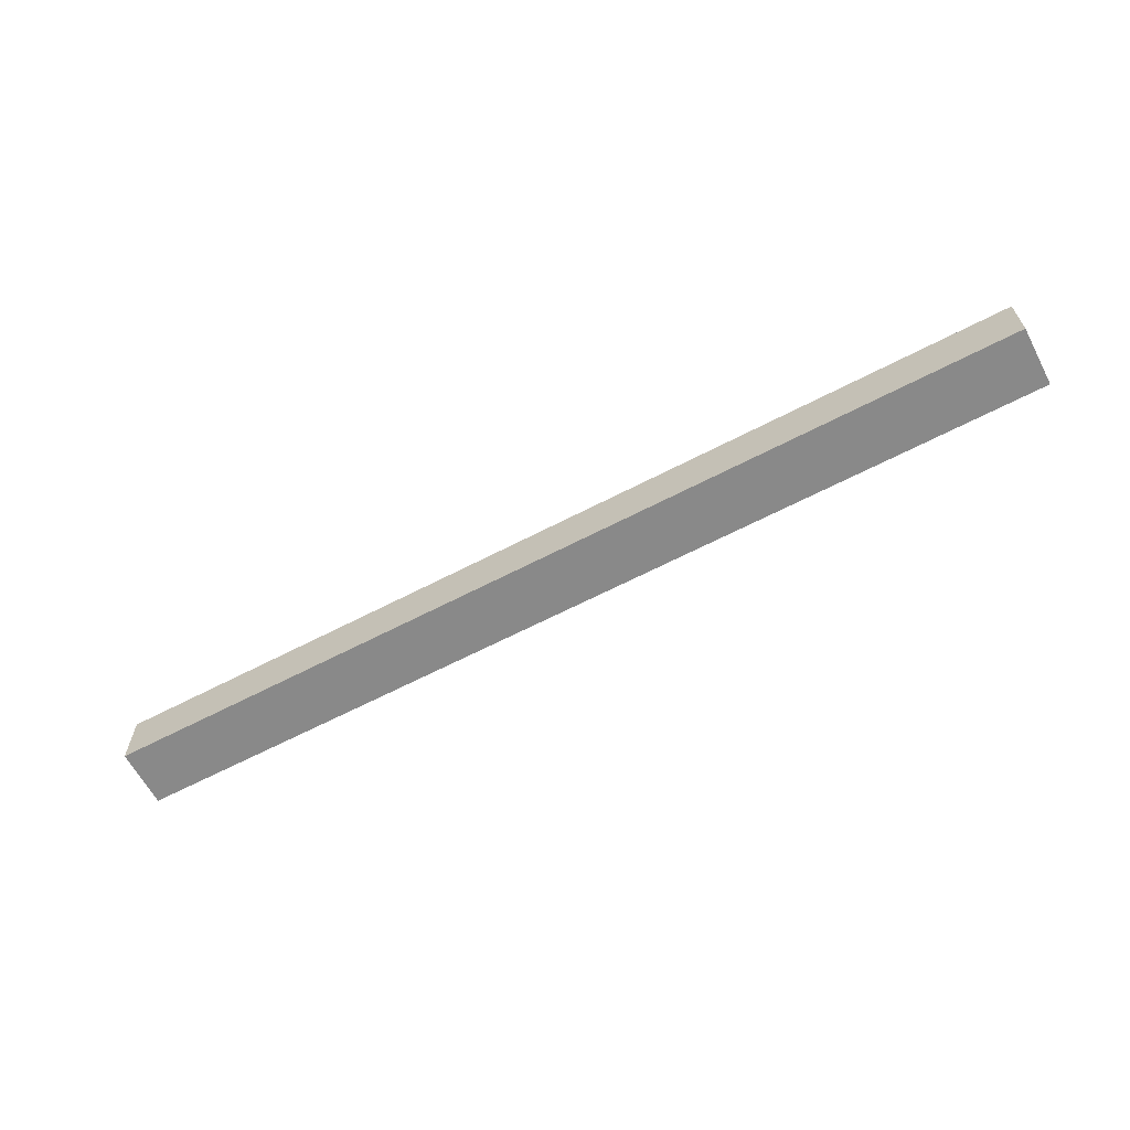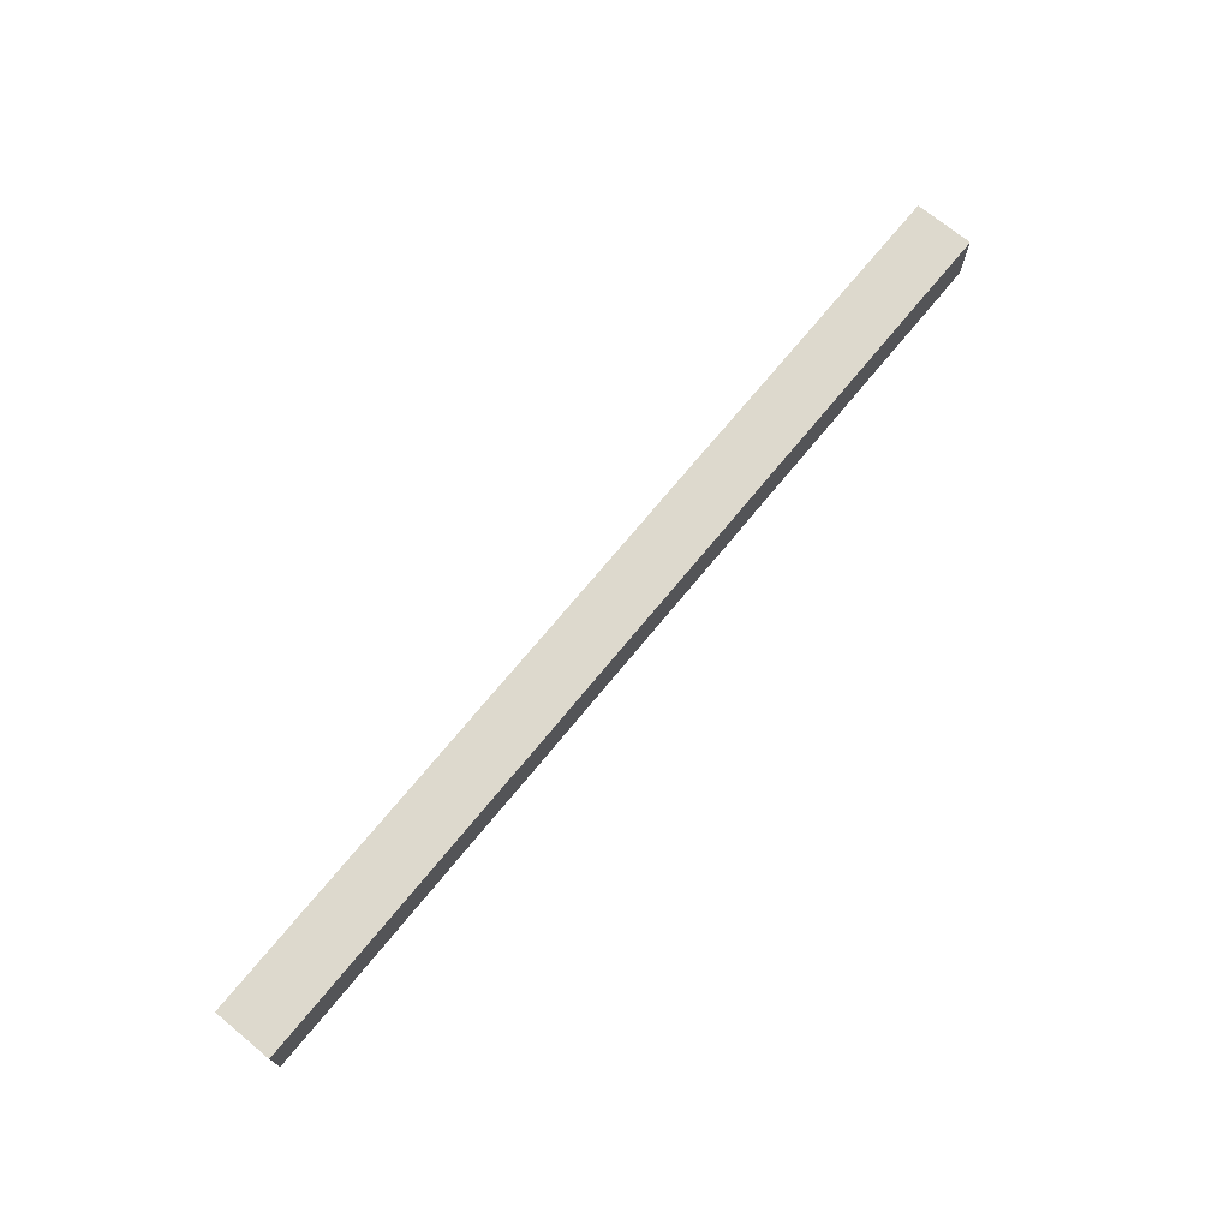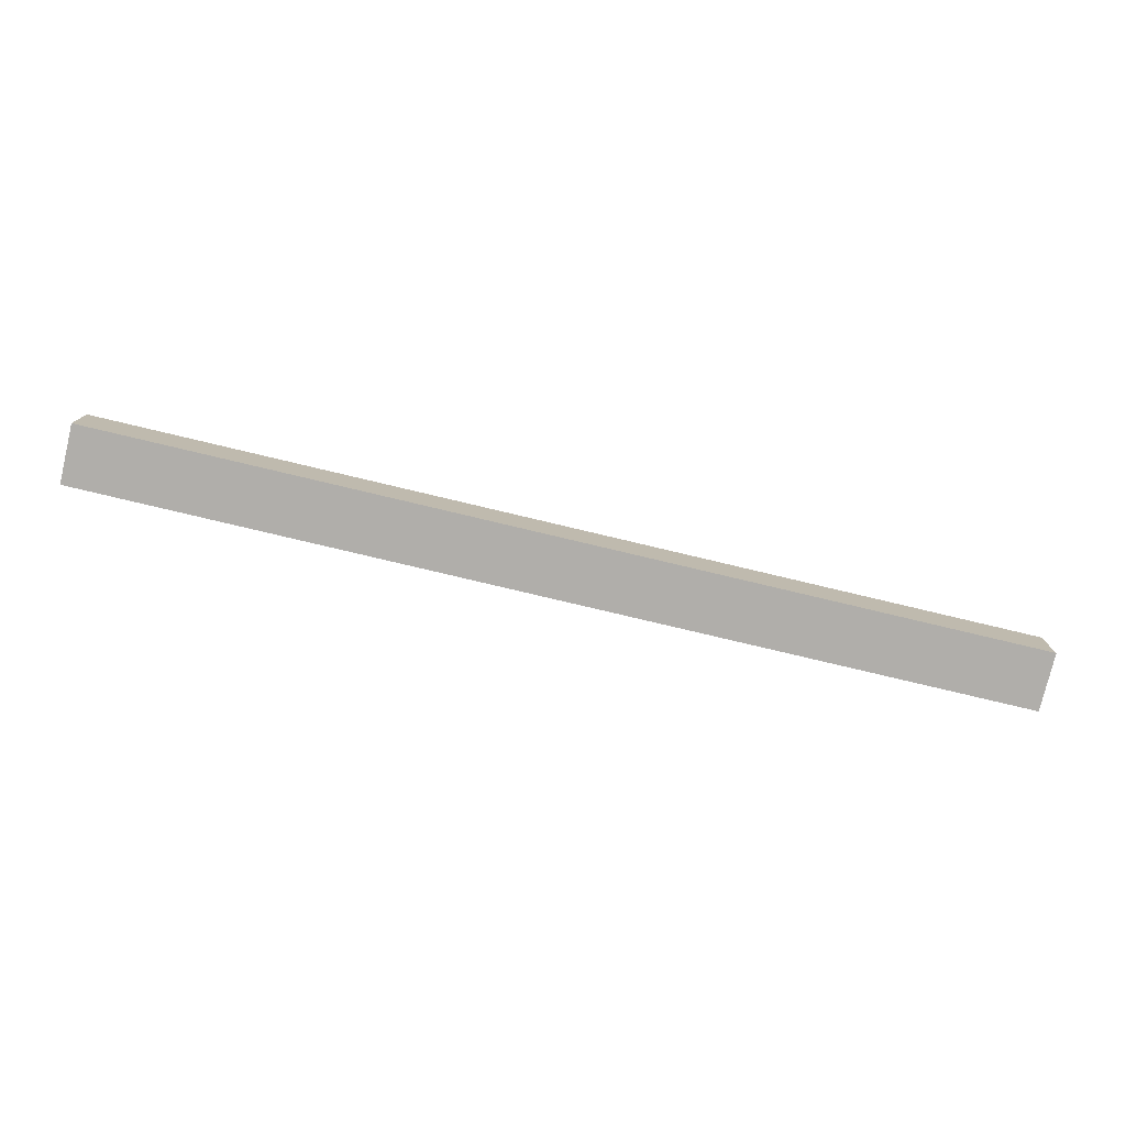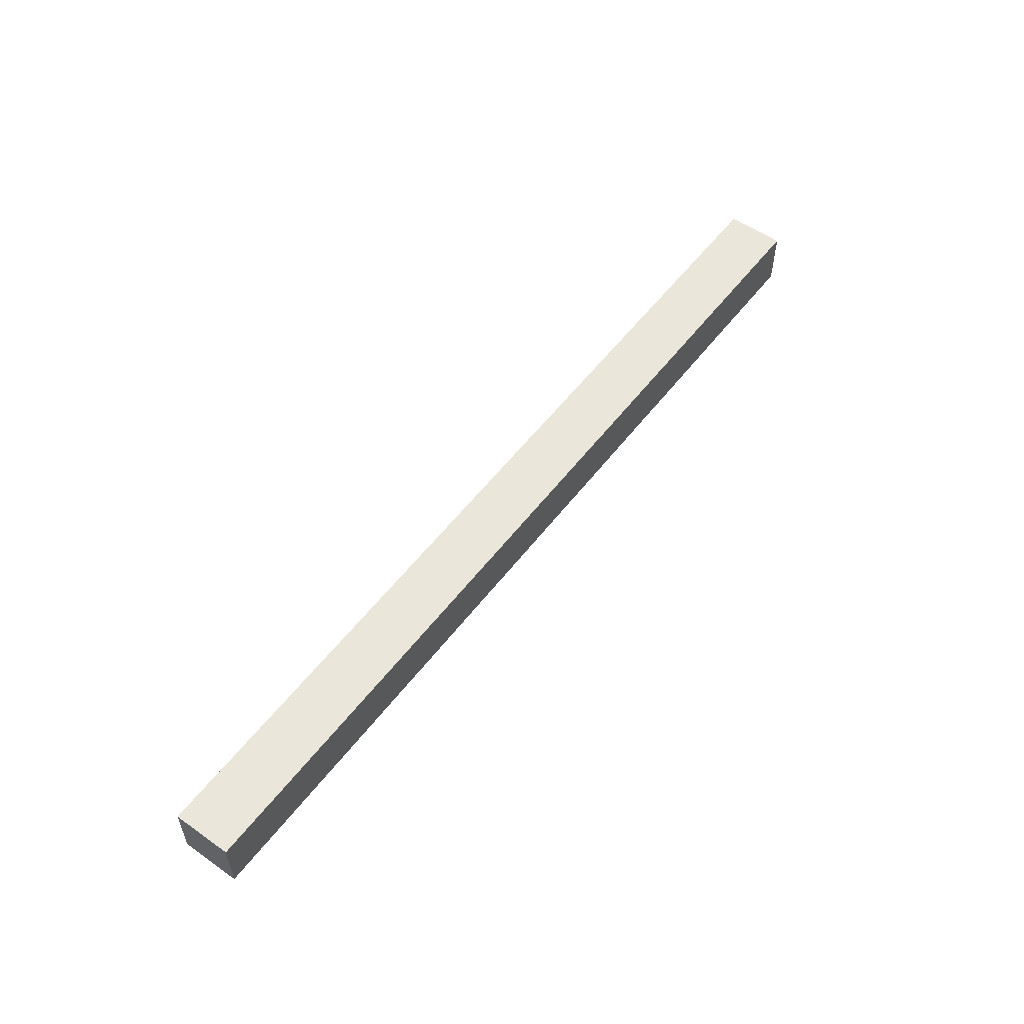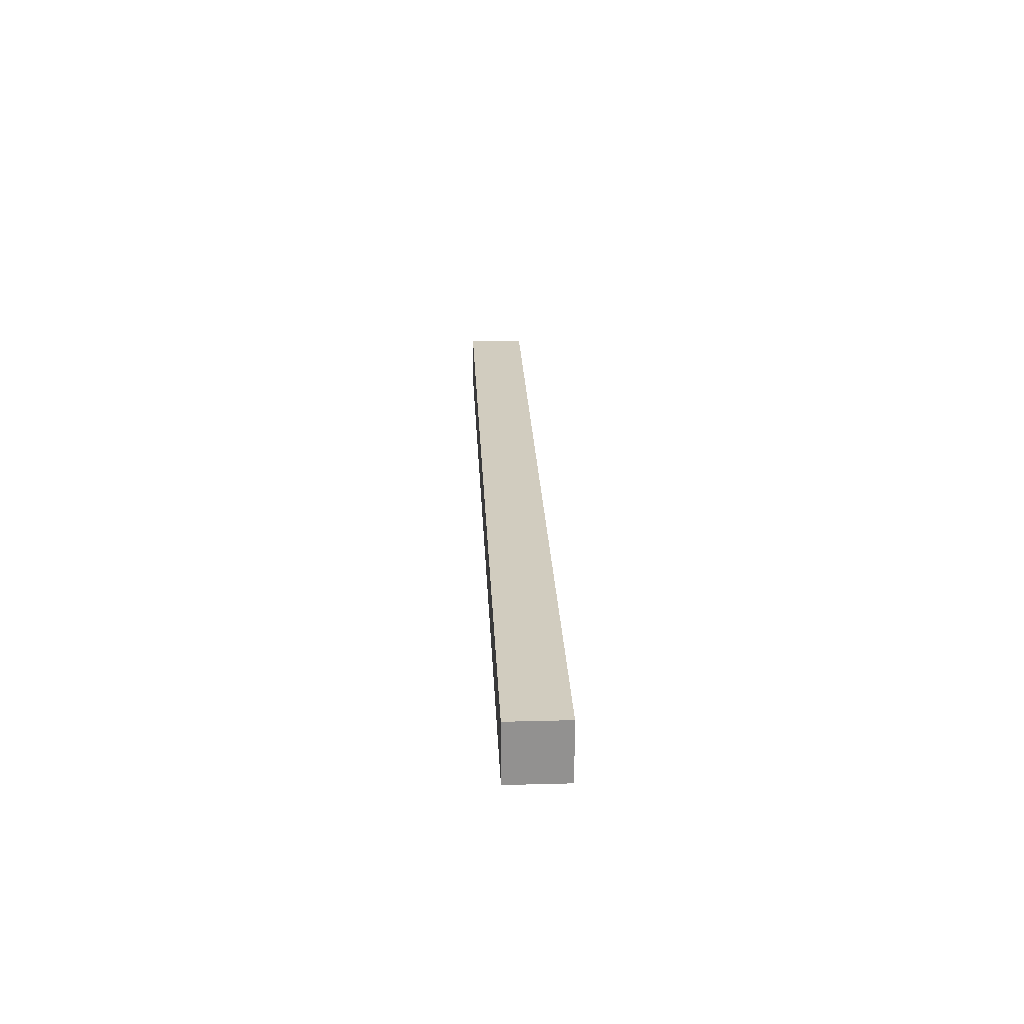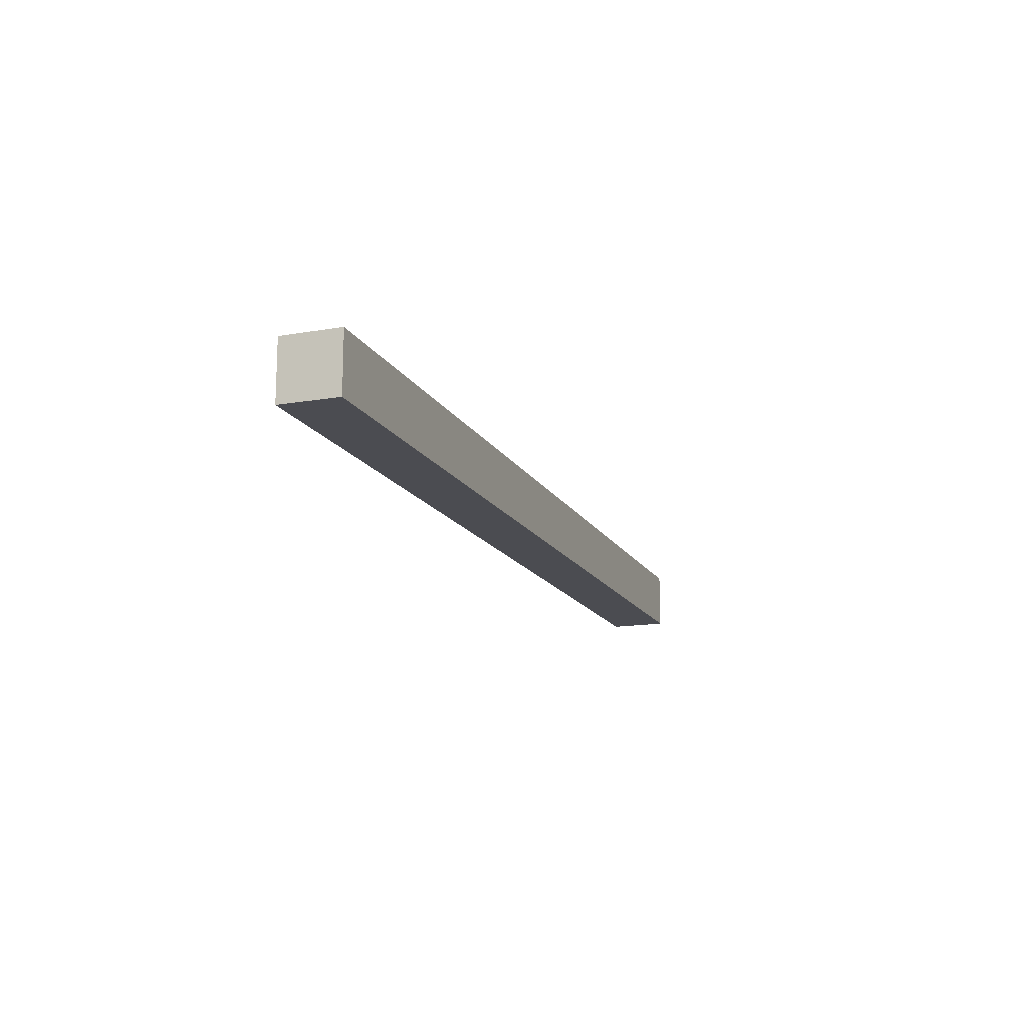
<metadata>
{"format":"obj","ext":"obj","renderer":"f3d","projection":"perspective","resolution":1024,"background":"white","views":[{"elev":-63.2,"azim":27.9,"up":"+Z"},{"elev":72.0,"azim":129.4,"up":"+Y"},{"elev":-77.7,"azim":-13.4,"up":"+Z"},{"elev":54.7,"azim":-53.4,"up":"+Y"},{"elev":24.1,"azim":-92.5,"up":"+Z"},{"elev":-15.3,"azim":110.1,"up":"+Z"}]}
</metadata>
<code>
o
v -0.8 0.7 4.3
v -0.8 0.7 4.2
v -0.8 0.8 4.3
v -0.8 0.8 4.2
v 0.8 0.7 4.3
v 0.8 0.7 4.2
v 0.8 0.8 4.3
v 0.8 0.8 4.2
v -0.8 0.7 4.3
v -0.8 0.8 4.3
v 0.8 0.7 4.3
v 0.8 0.8 4.3
v -0.8 0.7 4.2
v -0.8 0.8 4.2
v 0.8 0.7 4.2
v 0.8 0.8 4.2
v -0.8 0.7 4.3
v 0.8 0.7 4.3
v -0.8 0.7 4.2
v 0.8 0.7 4.2
v -0.8 0.8 4.3
v 0.8 0.8 4.3
v -0.8 0.8 4.2
v 0.8 0.8 4.2
f 3 2 1
f 4 2 3
f 5 6 7
f 7 6 8
f 11 10 9
f 12 10 11
f 13 14 15
f 15 14 16
f 19 18 17
f 20 18 19
f 21 22 23
f 23 22 24

</code>
